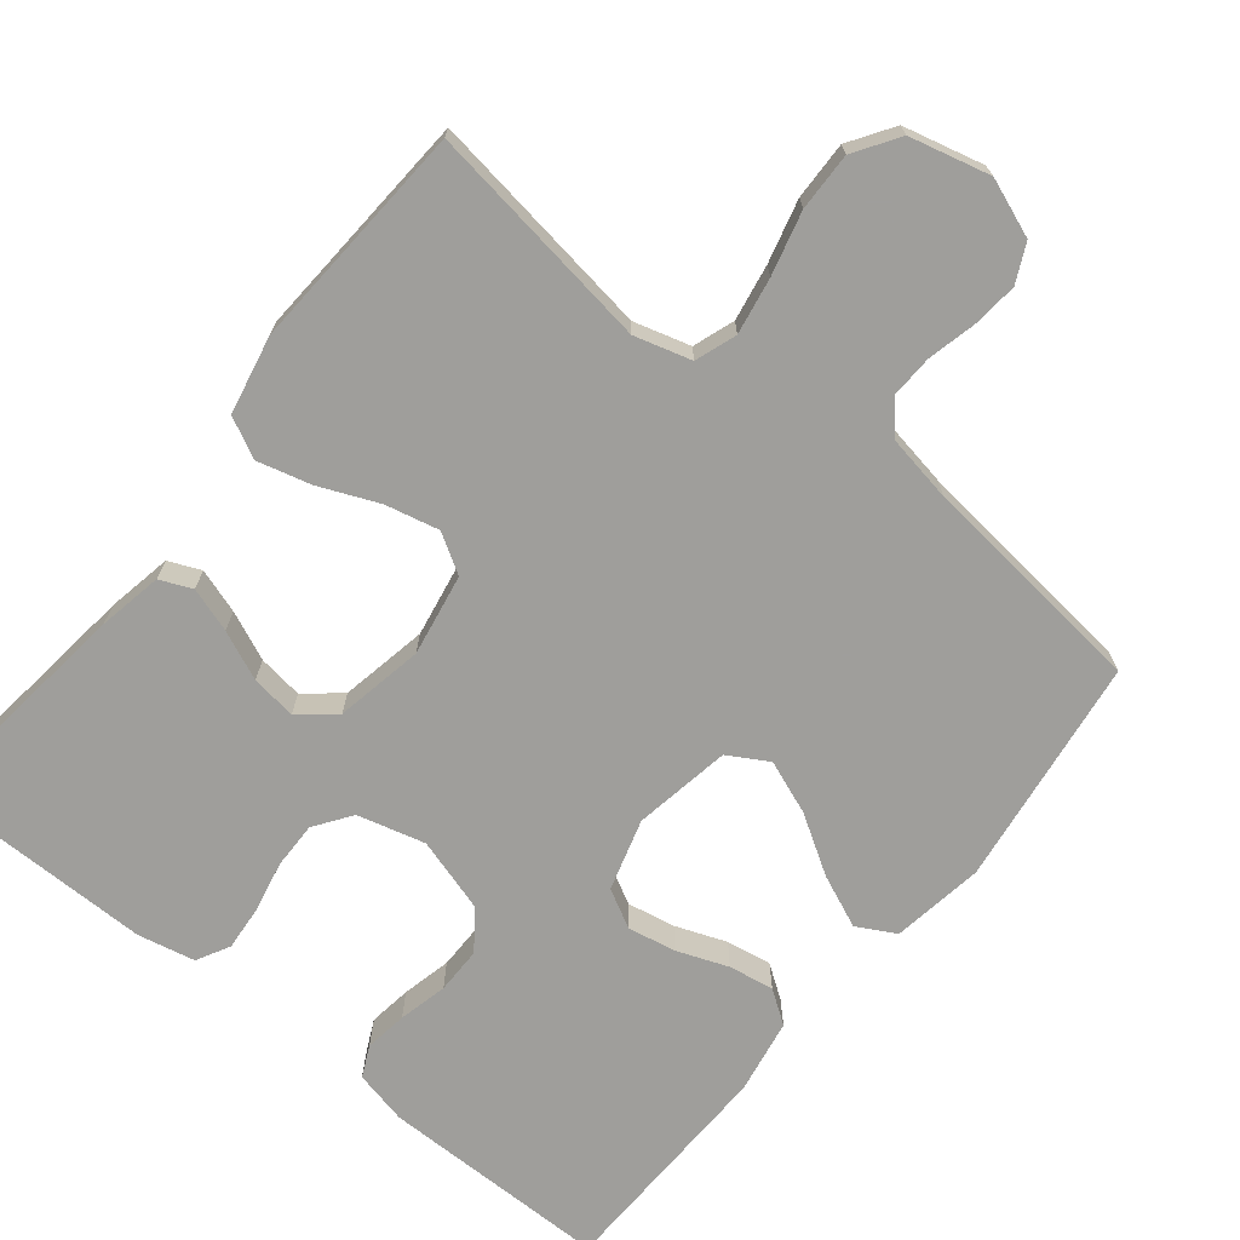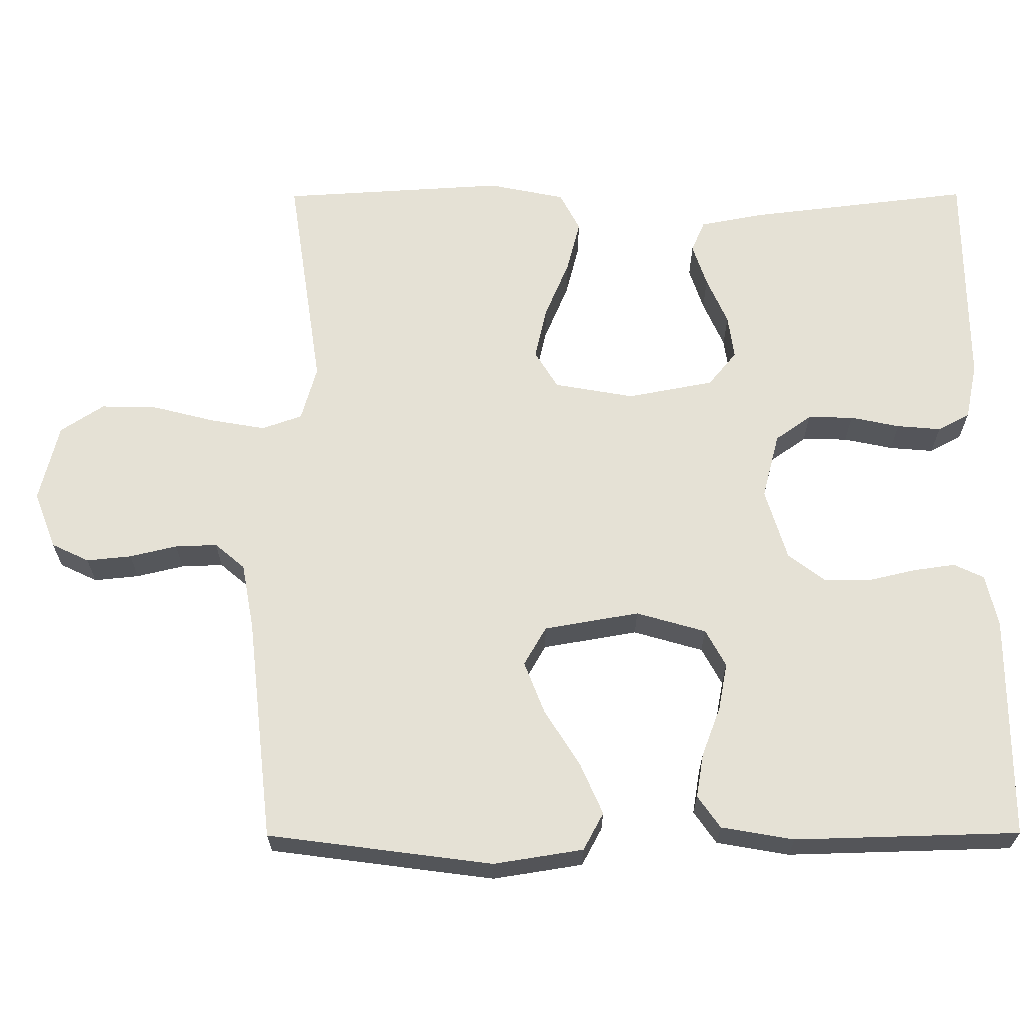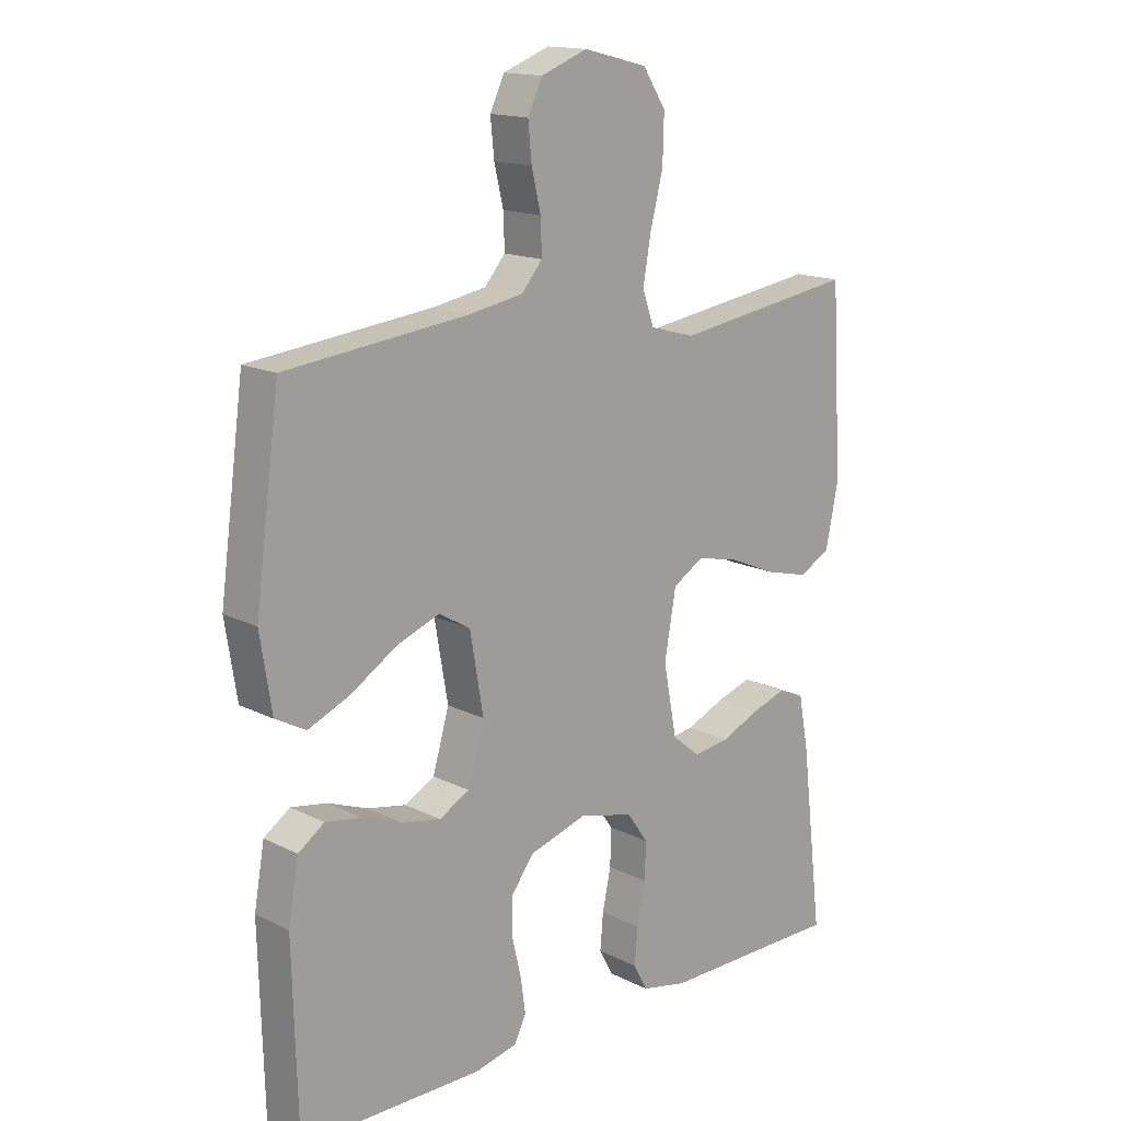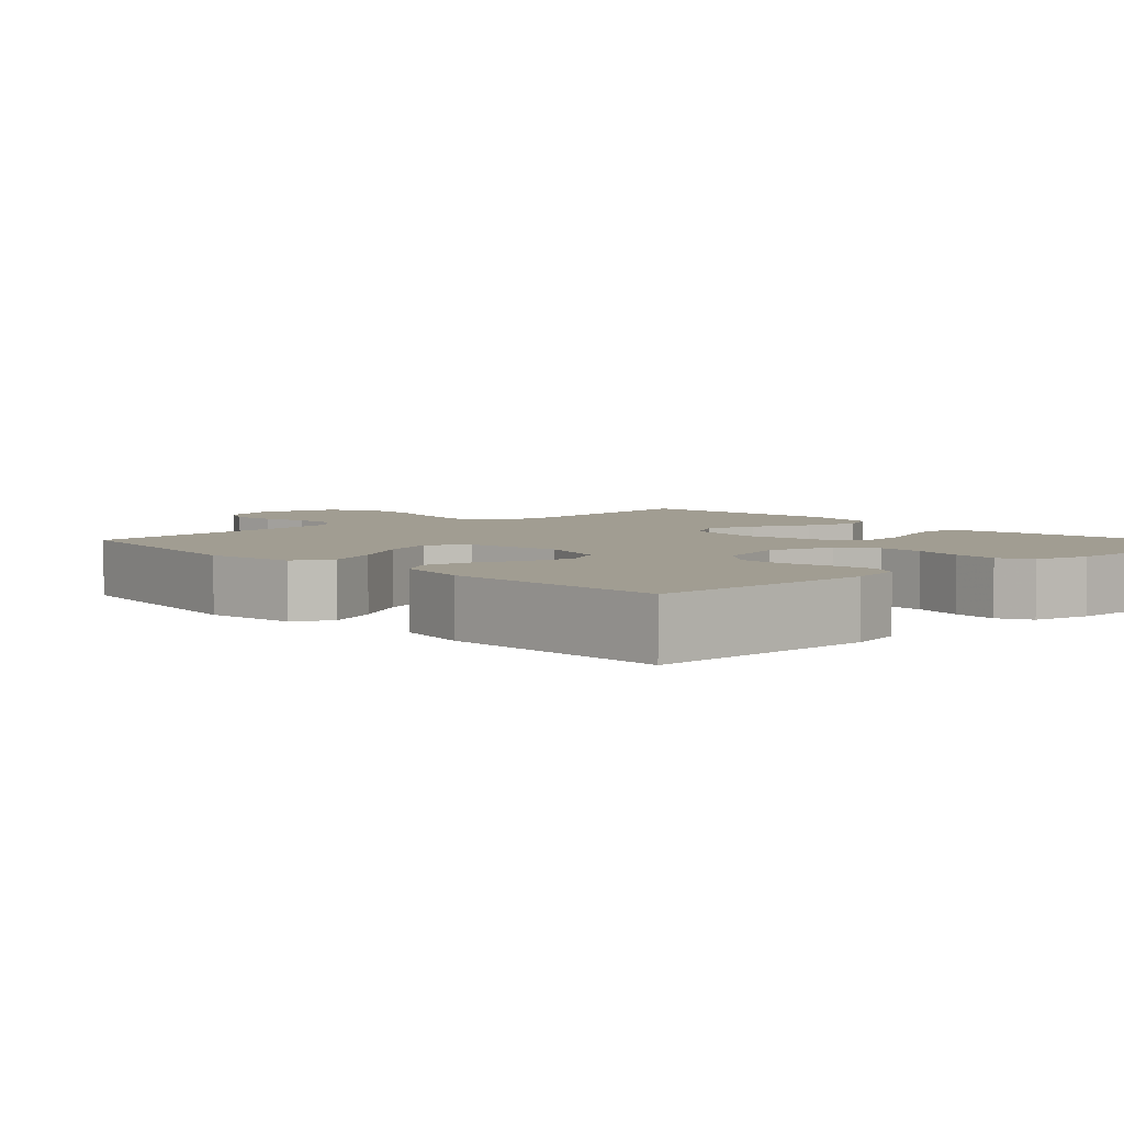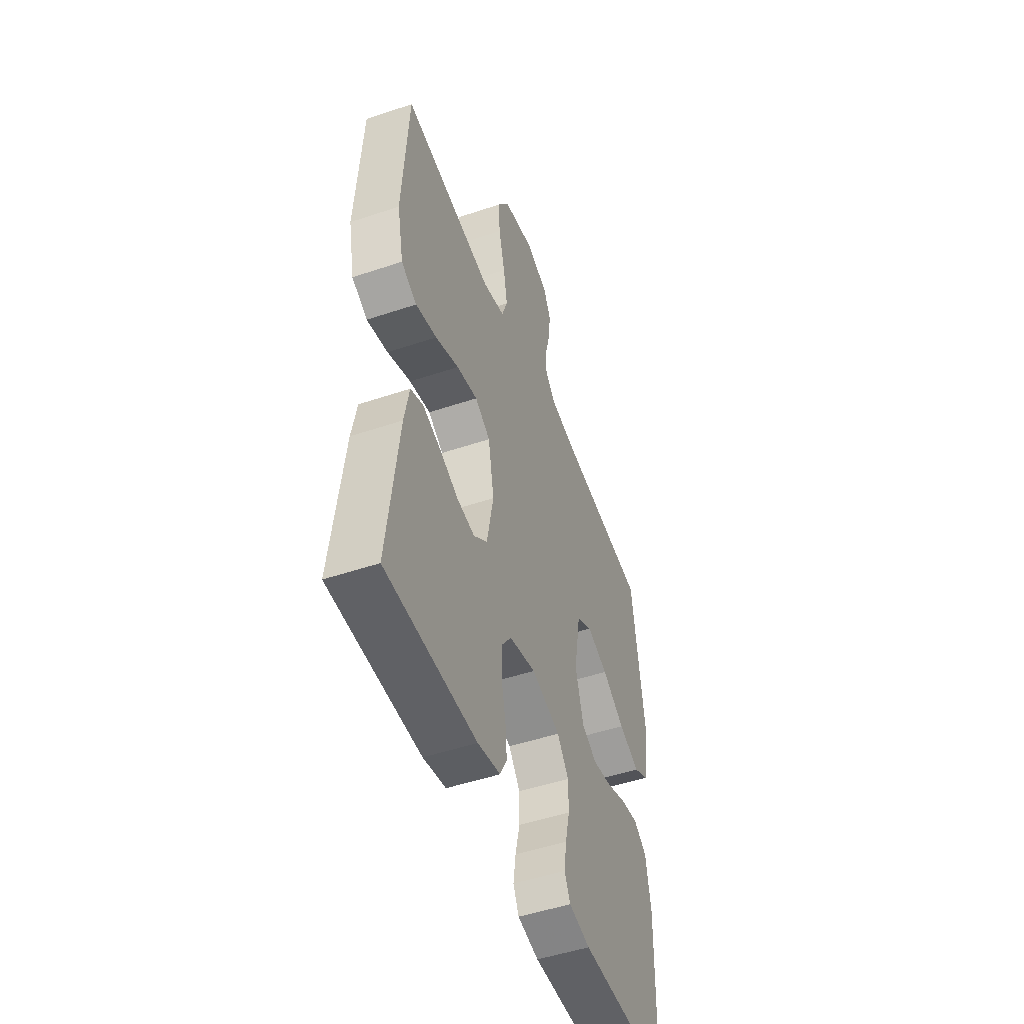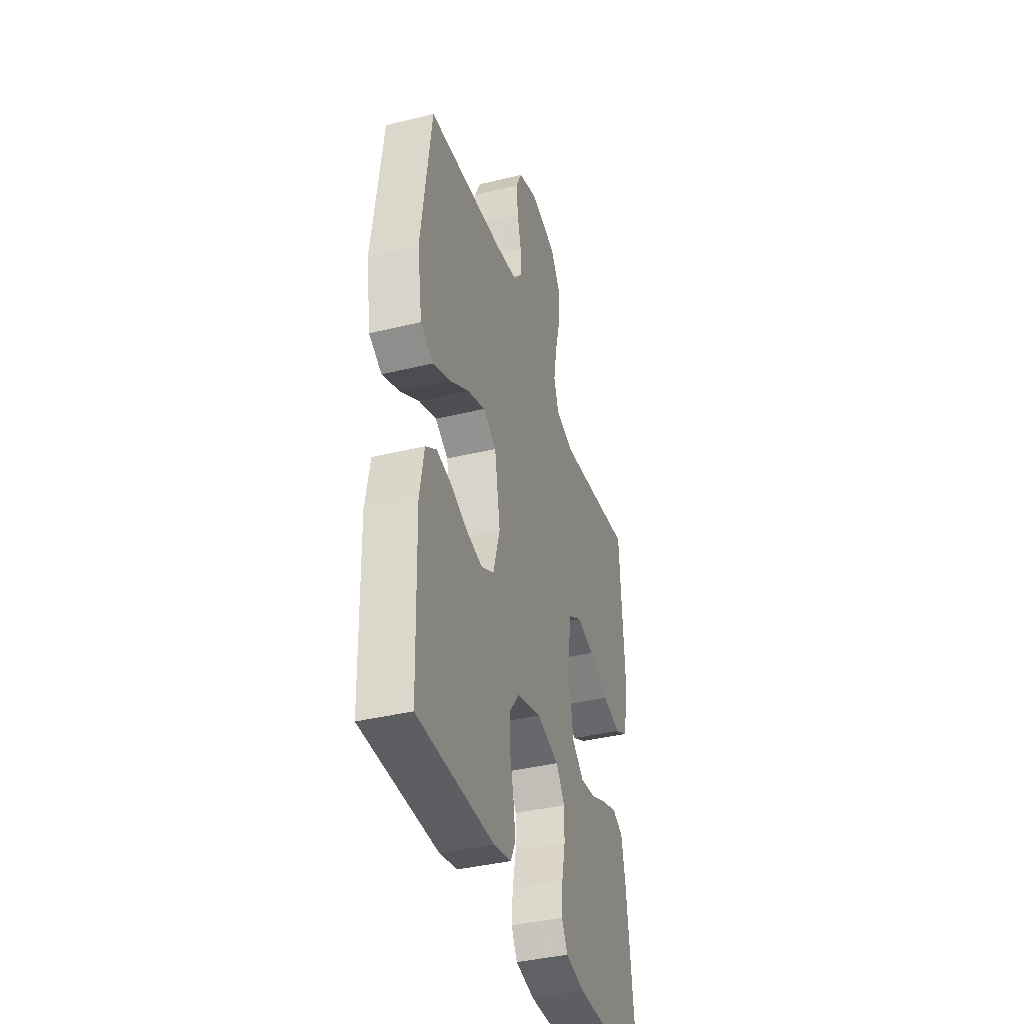
<metadata>
{"format":"obj","ext":"obj","renderer":"f3d","projection":"perspective","resolution":1024,"background":"white","views":[{"elev":-70.8,"azim":-38.8,"up":"+Y"},{"elev":65.0,"azim":89.8,"up":"+Y"},{"elev":15.5,"azim":136.4,"up":"+Z"},{"elev":4.6,"azim":137.5,"up":"+Y"},{"elev":-50.0,"azim":-69.7,"up":"+Z"},{"elev":-39.0,"azim":107.0,"up":"+Z"}]}
</metadata>
<code>
v -0.5 0.07 0.5
v -0.2 0.07 0.456
v -0.126 0.07 0.477
v -0.107 0.07 0.531
v -0.12 0.07 0.605
v -0.141 0.07 0.687
v -0.143 0.07 0.763
v -0.105 0.07 0.821
v 0 0.07 0.847
v 0.076 0.07 0.818
v 0.1 0.07 0.768
v 0.094 0.07 0.708
v 0.079 0.07 0.645
v 0.077 0.07 0.589
v 0.111 0.07 0.549
v 0.2 0.07 0.533
v 0.5 0.07 0.5
v 0.54 0.07 0.2
v 0.521 0.07 0.08
v 0.471 0.07 0.053
v 0.402 0.07 0.083
v 0.327 0.07 0.13
v 0.257 0.07 0.157
v 0.205 0.07 0.127
v 0.183 0.07 0
v 0.21 0.07 -0.093
v 0.26 0.07 -0.12
v 0.323 0.07 -0.108
v 0.389 0.07 -0.083
v 0.448 0.07 -0.073
v 0.491 0.07 -0.103
v 0.508 0.07 -0.2
v 0.5 0.07 -0.5
v 0.2 0.07 -0.501
v 0.13 0.07 -0.485
v 0.111 0.07 -0.445
v 0.119 0.07 -0.389
v 0.134 0.07 -0.325
v 0.134 0.07 -0.264
v 0.096 0.07 -0.214
v 0 0.07 -0.185
v -0.088 0.07 -0.208
v -0.122 0.07 -0.256
v -0.121 0.07 -0.317
v -0.107 0.07 -0.383
v -0.102 0.07 -0.442
v -0.125 0.07 -0.485
v -0.2 0.07 -0.501
v -0.5 0.07 -0.5
v -0.464 0.07 -0.2
v -0.448 0.07 -0.116
v -0.406 0.07 -0.098
v -0.348 0.07 -0.117
v -0.284 0.07 -0.145
v -0.225 0.07 -0.153
v -0.179 0.07 -0.115
v -0.157 0.07 0
v -0.176 0.07 0.107
v -0.227 0.07 0.138
v -0.297 0.07 0.122
v -0.375 0.07 0.089
v -0.445 0.07 0.071
v -0.497 0.07 0.098
v -0.518 0.07 0.2
v -0.5 0 0.5
v -0.2 0 0.456
v -0.126 0 0.477
v -0.107 0 0.531
v -0.12 0 0.605
v -0.141 0 0.687
v -0.143 0 0.763
v -0.105 0 0.821
v 0 0 0.847
v 0.076 0 0.818
v 0.1 0 0.768
v 0.094 0 0.708
v 0.079 0 0.645
v 0.077 0 0.589
v 0.111 0 0.549
v 0.2 0 0.533
v 0.5 0 0.5
v 0.54 0 0.2
v 0.521 0 0.08
v 0.471 0 0.053
v 0.402 0 0.083
v 0.327 0 0.13
v 0.257 0 0.157
v 0.205 0 0.127
v 0.183 0 0
v 0.21 0 -0.093
v 0.26 0 -0.12
v 0.323 0 -0.108
v 0.389 0 -0.083
v 0.448 0 -0.073
v 0.491 0 -0.103
v 0.508 0 -0.2
v 0.5 0 -0.5
v 0.2 0 -0.501
v 0.13 0 -0.485
v 0.111 0 -0.445
v 0.119 0 -0.389
v 0.134 0 -0.325
v 0.134 0 -0.264
v 0.096 0 -0.214
v 0 0 -0.185
v -0.088 0 -0.208
v -0.122 0 -0.256
v -0.121 0 -0.317
v -0.107 0 -0.383
v -0.102 0 -0.442
v -0.125 0 -0.485
v -0.2 0 -0.501
v -0.5 0 -0.5
v -0.464 0 -0.2
v -0.448 0 -0.116
v -0.406 0 -0.098
v -0.348 0 -0.117
v -0.284 0 -0.145
v -0.225 0 -0.153
v -0.179 0 -0.115
v -0.157 0 0
v -0.176 0 0.107
v -0.227 0 0.138
v -0.297 0 0.122
v -0.375 0 0.089
v -0.445 0 0.071
v -0.497 0 0.098
v -0.518 0 0.2
f 64 1 2
f 63 64 2
f 62 63 2
f 61 62 2
f 60 61 2
f 59 60 2 3
f 58 59 3 4
f 57 58 4
f 52 53 54
f 51 52 54
f 50 51 54
f 49 50 54
f 48 49 54
f 47 48 54
f 46 47 54
f 45 46 54
f 44 45 54
f 43 44 54 55
f 42 43 55 56
f 36 37 38
f 35 36 38
f 34 35 38
f 33 34 38
f 32 33 38
f 31 32 38
f 30 31 38
f 29 30 38
f 28 29 38
f 27 28 38 39
f 26 27 39 40
f 20 21 22
f 19 20 22
f 18 19 22
f 17 18 22
f 16 17 22
f 15 16 22 23
f 14 15 23 24
f 11 12 13
f 10 11 13
f 9 10 13
f 8 9 13
f 7 8 13
f 6 7 13
f 5 6 13
f 4 5 13 14
f 14 24 25
f 4 14 25
f 57 4 25
f 57 25 26
f 56 57 26
f 42 56 26
f 41 42 26
f 26 40 41
f 66 65 128
f 66 128 127
f 66 127 126
f 66 126 125
f 66 125 124
f 67 66 124 123
f 68 67 123 122
f 68 122 121
f 118 117 116
f 118 116 115
f 118 115 114
f 118 114 113
f 118 113 112
f 118 112 111
f 118 111 110
f 118 110 109
f 118 109 108
f 119 118 108 107
f 120 119 107 106
f 102 101 100
f 102 100 99
f 102 99 98
f 102 98 97
f 102 97 96
f 102 96 95
f 102 95 94
f 102 94 93
f 102 93 92
f 103 102 92 91
f 104 103 91 90
f 86 85 84
f 86 84 83
f 86 83 82
f 86 82 81
f 86 81 80
f 87 86 80 79
f 88 87 79 78
f 77 76 75
f 77 75 74
f 77 74 73
f 77 73 72
f 77 72 71
f 77 71 70
f 77 70 69
f 78 77 69 68
f 89 88 78
f 89 78 68
f 89 68 121
f 90 89 121
f 90 121 120
f 90 120 106
f 90 106 105
f 105 104 90
f 1 65 66 2
f 2 66 67 3
f 3 67 68 4
f 4 68 69 5
f 5 69 70 6
f 6 70 71 7
f 7 71 72 8
f 8 72 73 9
f 9 73 74 10
f 10 74 75 11
f 11 75 76 12
f 12 76 77 13
f 13 77 78 14
f 14 78 79 15
f 15 79 80 16
f 16 80 81 17
f 17 81 82 18
f 18 82 83 19
f 19 83 84 20
f 20 84 85 21
f 21 85 86 22
f 22 86 87 23
f 23 87 88 24
f 24 88 89 25
f 25 89 90 26
f 26 90 91 27
f 27 91 92 28
f 28 92 93 29
f 29 93 94 30
f 30 94 95 31
f 31 95 96 32
f 32 96 97 33
f 33 97 98 34
f 34 98 99 35
f 35 99 100 36
f 36 100 101 37
f 37 101 102 38
f 38 102 103 39
f 39 103 104 40
f 40 104 105 41
f 41 105 106 42
f 42 106 107 43
f 43 107 108 44
f 44 108 109 45
f 45 109 110 46
f 46 110 111 47
f 47 111 112 48
f 48 112 113 49
f 49 113 114 50
f 50 114 115 51
f 51 115 116 52
f 52 116 117 53
f 53 117 118 54
f 54 118 119 55
f 55 119 120 56
f 56 120 121 57
f 57 121 122 58
f 58 122 123 59
f 59 123 124 60
f 60 124 125 61
f 61 125 126 62
f 62 126 127 63
f 63 127 128 64
f 64 128 65 1

</code>
